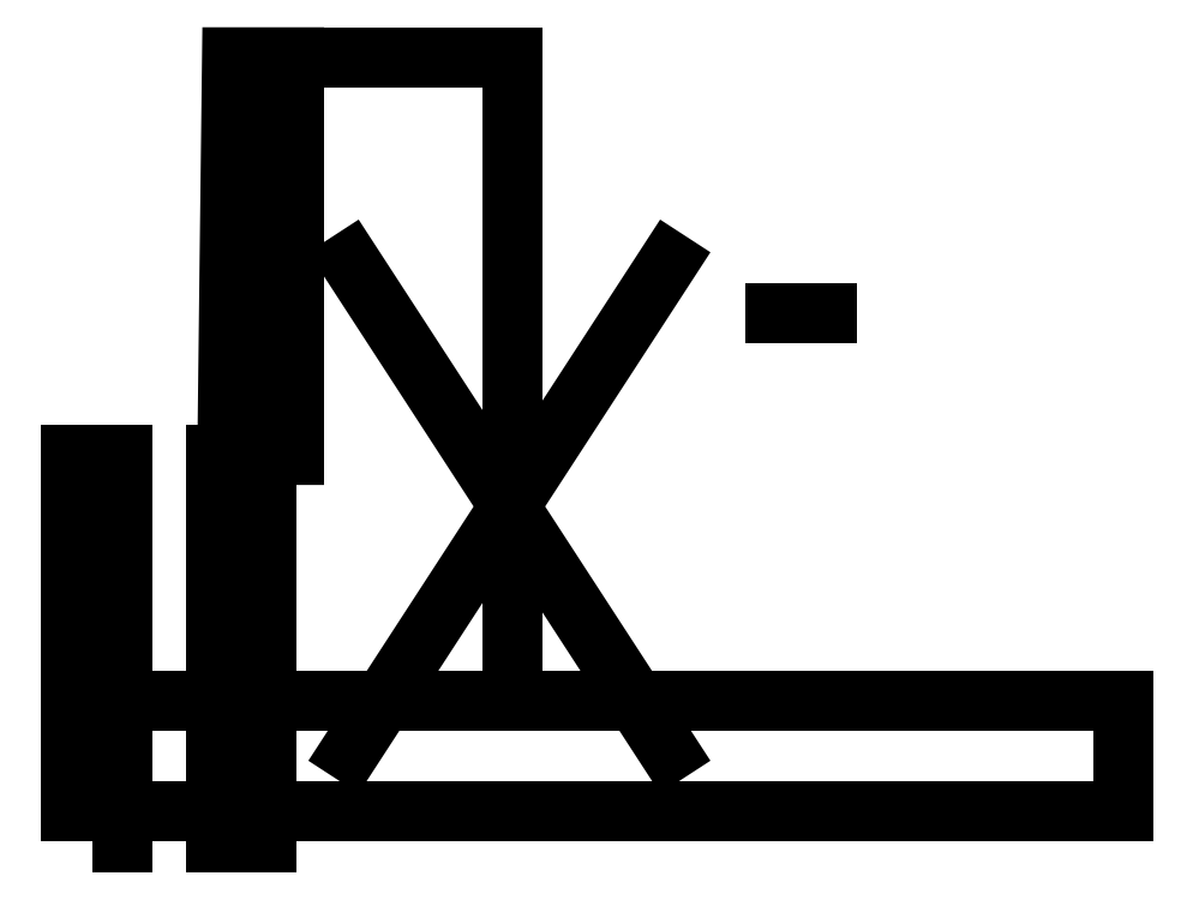
<metadata>
{"format":"dxf","ext":"dxf","renderer":"ezdxf+matplotlib","layout":"modelspace","background":"white","min_lineweight":24,"dpi":150}
</metadata>
<code>
0
SECTION
2
ENTITIES
0
LINE
8
0
10
13
20
-20
30
0
11
-13
21
20
31
0
0
LINE
8
0
10
-13
20
-20
30
0
11
13
21
20
31
0
0
LINE
8
0
10
21.7
20
-15.8
30
0
11
-8.7
21
-15.8
31
0
0
LINE
8
0
10
21.7
20
15.8
30
0
11
25.9
21
15.8
31
0
0
LINE
8
0
10
6.5
20
-15.8
30
0
11
-34.8
21
-15.8
31
0
0
LINE
8
0
10
8.6
20
-15.8
30
0
11
50
21
-15.8
31
0
0
LINE
8
0
10
50
20
-15.8
30
0
11
50
21
-24.8
31
0
0
LINE
8
0
10
50
20
-24.8
30
0
11
1.249e-14
21
-24.8
31
0
0
LINE
8
0
10
-31.55
20
-27.4
30
0
11
-31.55
21
4.2
31
0
0
LINE
8
0
10
-35.75
20
-15.8
30
0
11
-35.75
21
4.2
31
0
0
LINE
8
0
10
-31.55
20
4.2
30
0
11
-35.75
21
4.2
31
0
0
LINE
8
0
10
-23.95
20
-27.4
30
0
11
-23.95
21
4.2
31
0
0
LINE
8
0
10
-19.75
20
-27.4
30
0
11
-19.75
21
4.2
31
0
0
LINE
8
0
10
-19.75
20
4.2
30
0
11
-23.95
21
4.2
31
0
0
LINE
8
0
10
-34.8
20
-15.8
30
0
11
-35.75
21
-15.8
31
0
0
LINE
8
0
10
-34.8
20
-20
30
0
11
-35.75
21
-20
31
0
0
LINE
8
0
10
-35
20
-24.8
30
0
11
-9
21
-24.8
31
0
0
LINE
8
0
10
-9
20
-24.8
30
0
11
1.249e-14
21
-24.8
31
0
0
LINE
8
0
10
-35.75
20
-15.8
30
0
11
-35.75
21
-24.8
31
0
0
LINE
8
0
10
-35
20
-24.8
30
0
11
-35.75
21
-24.8
31
0
0
LINE
8
0
10
-19.75
20
4.2
30
0
11
-19.75
21
36.61
31
0
0
LINE
8
0
10
0.25
20
-15.8
30
0
11
0.25
21
36.61
31
0
0
LINE
8
0
10
-19.75
20
36.61
30
0
11
0.25
21
36.61
31
0
0
LWPOLYLINE
8
0
90
4
70
1
43
0
10
-22.98
20
4.2
10
-17.55
20
4.2
10
-17.55
20
36.61
10
-22.6
20
36.61
0
ENDSEC
0
EOF

</code>
